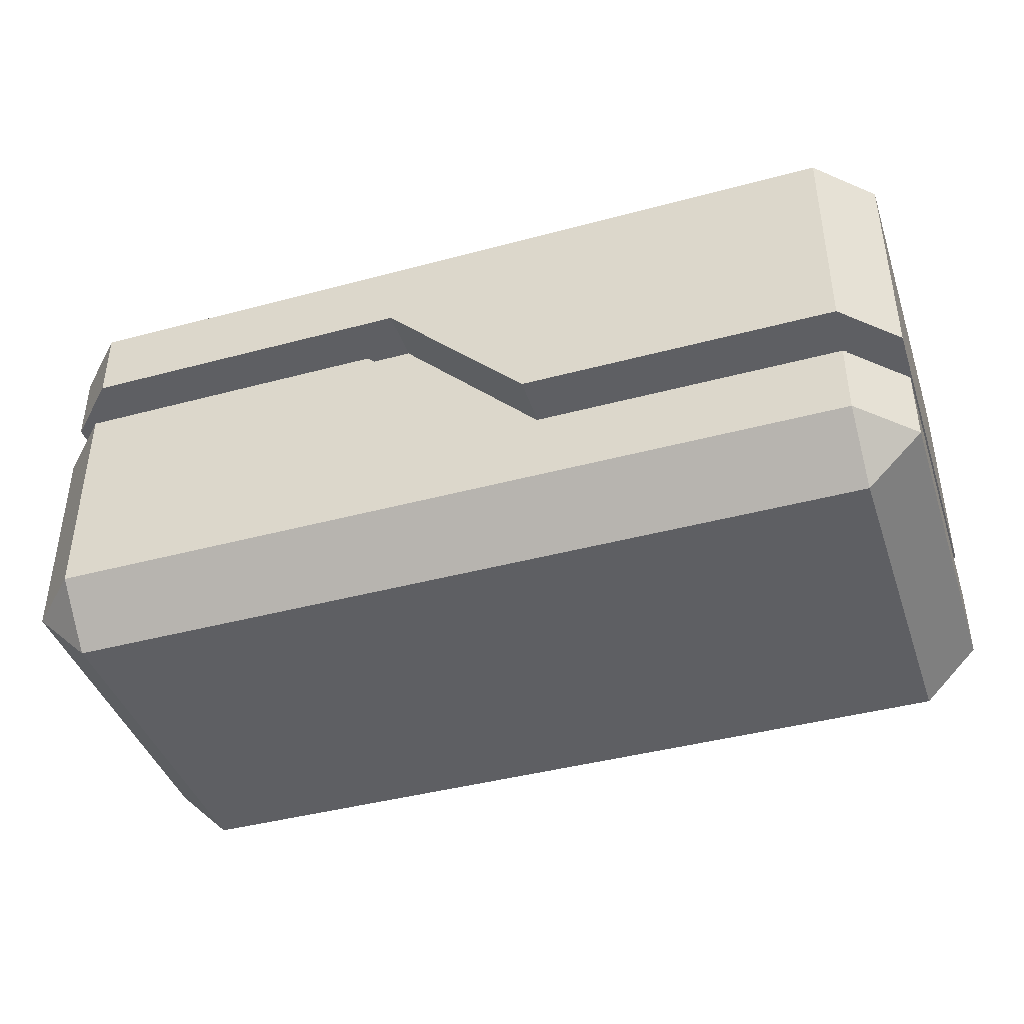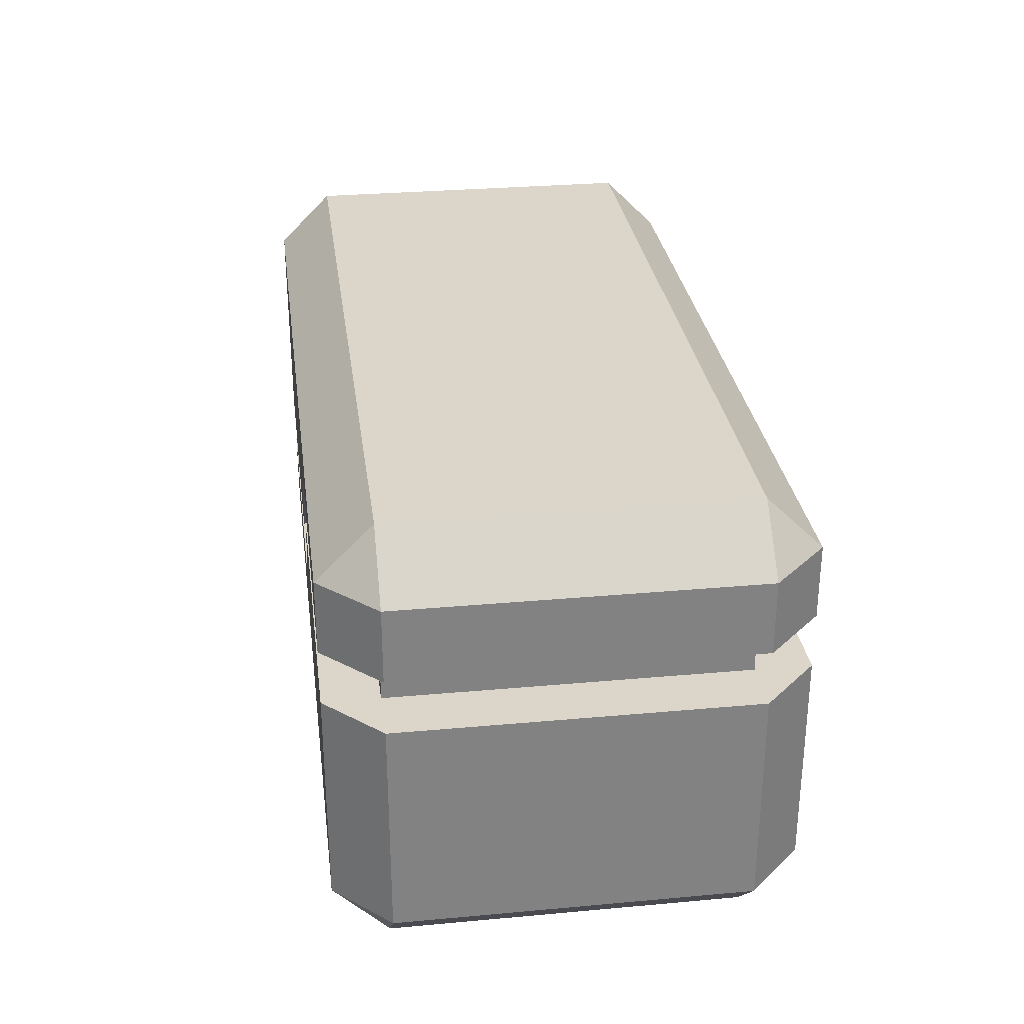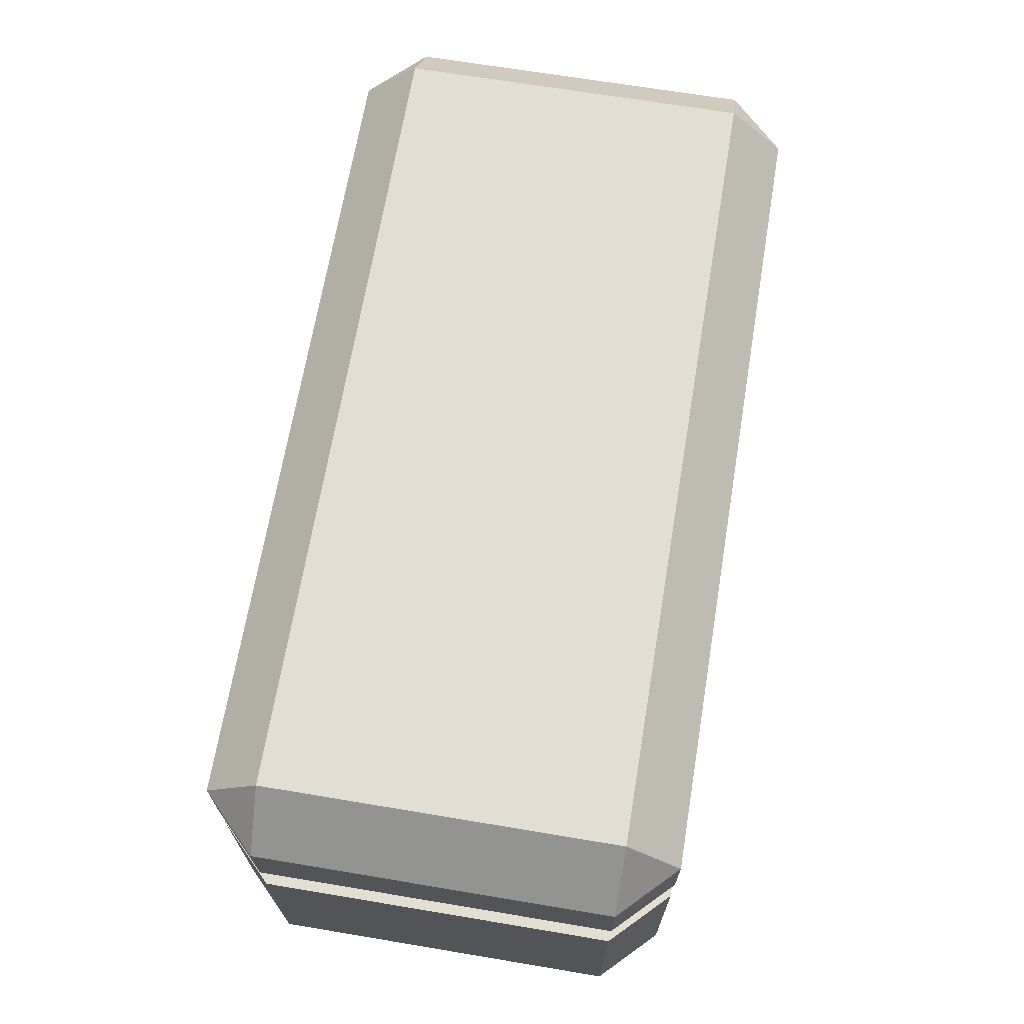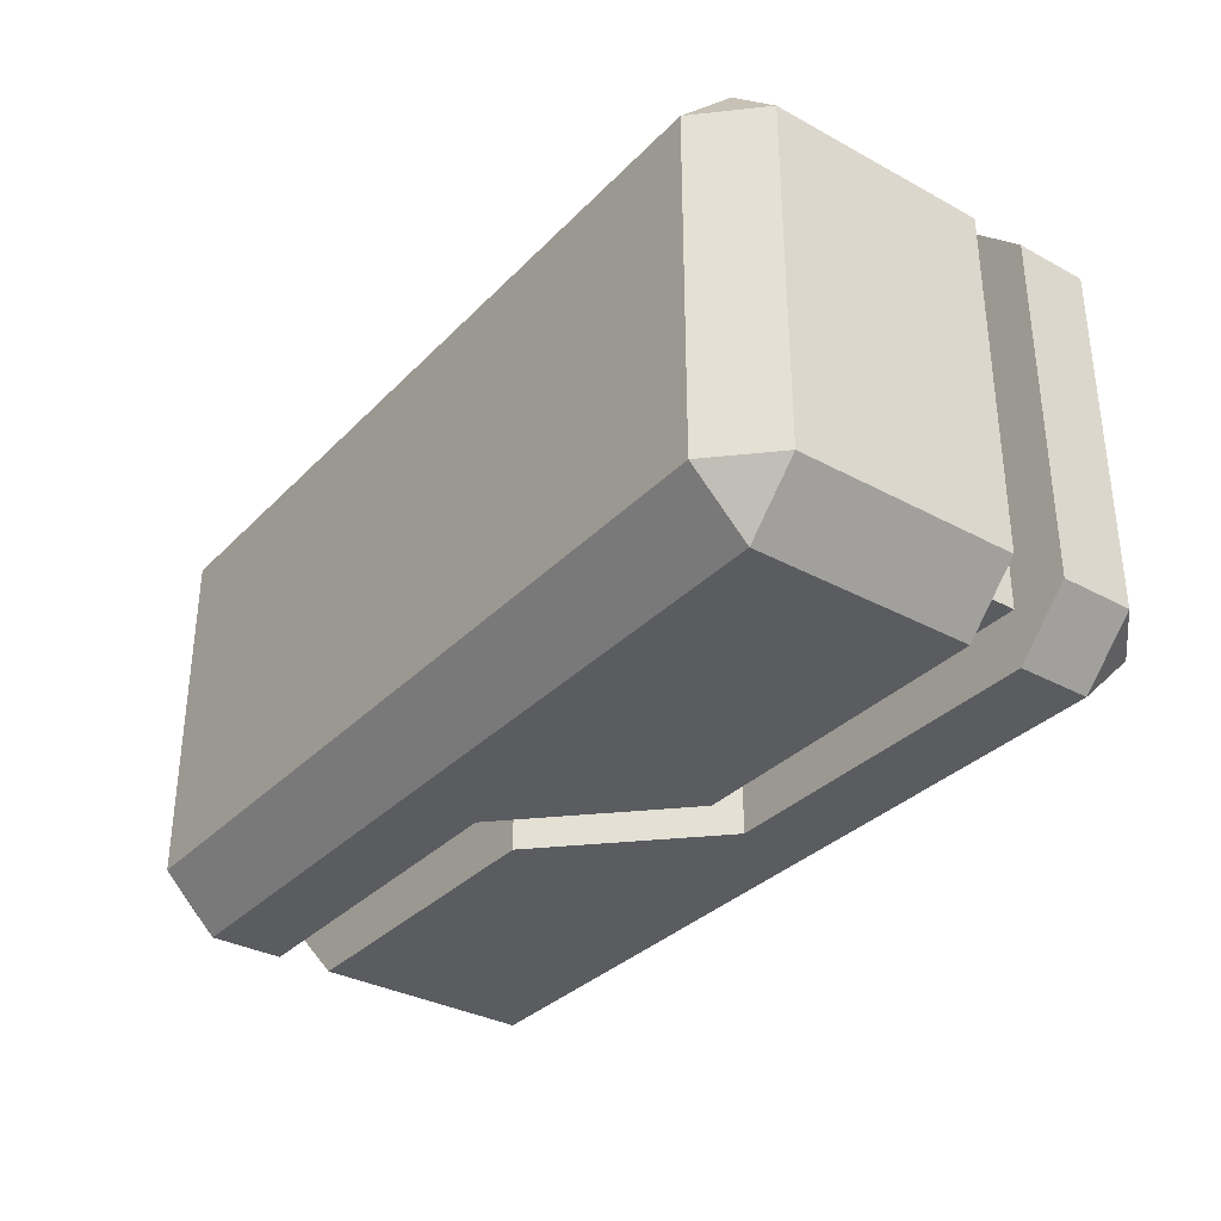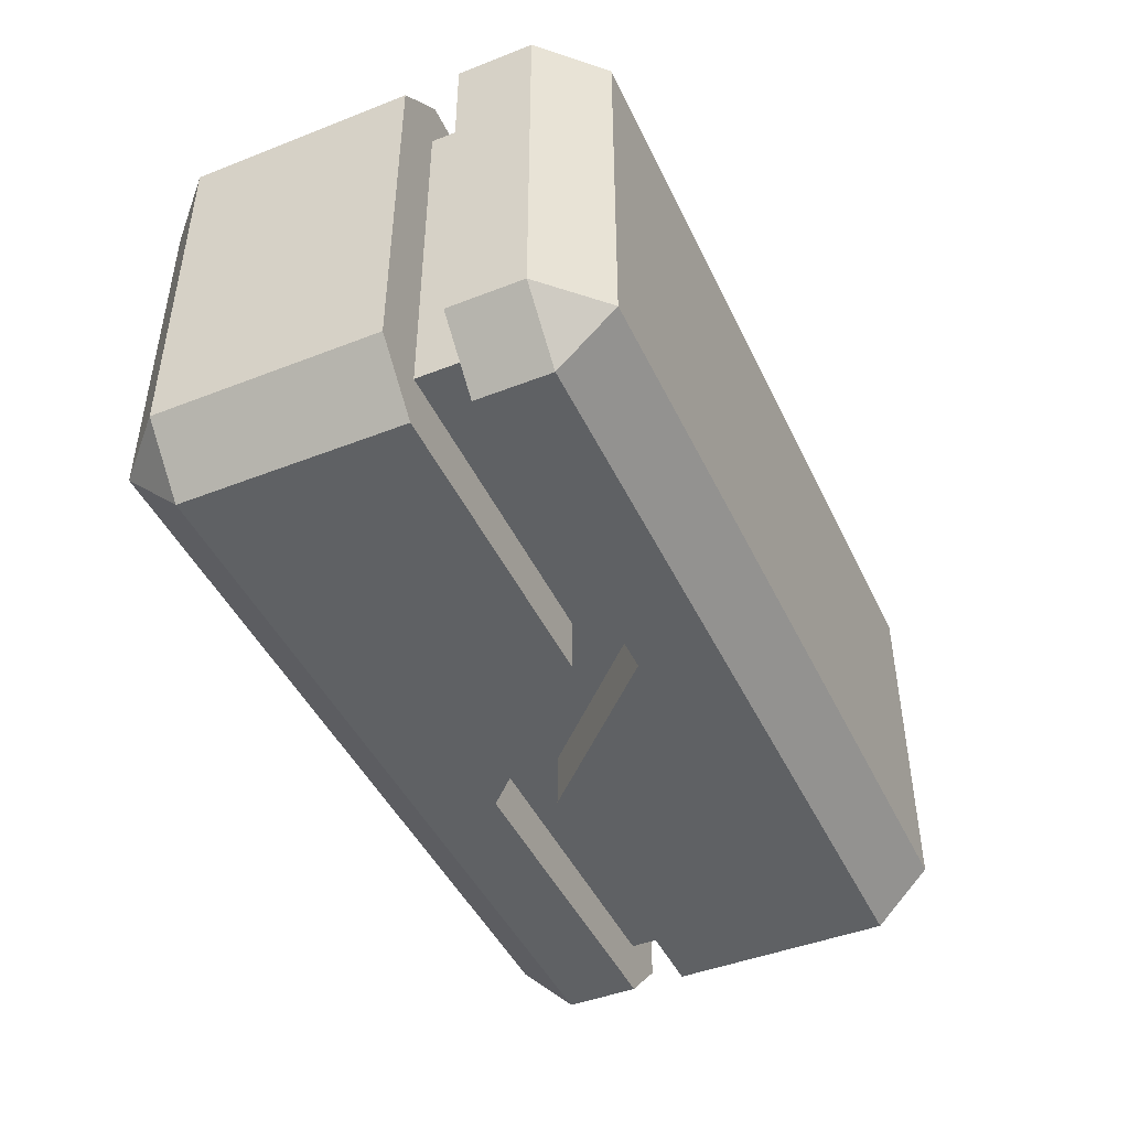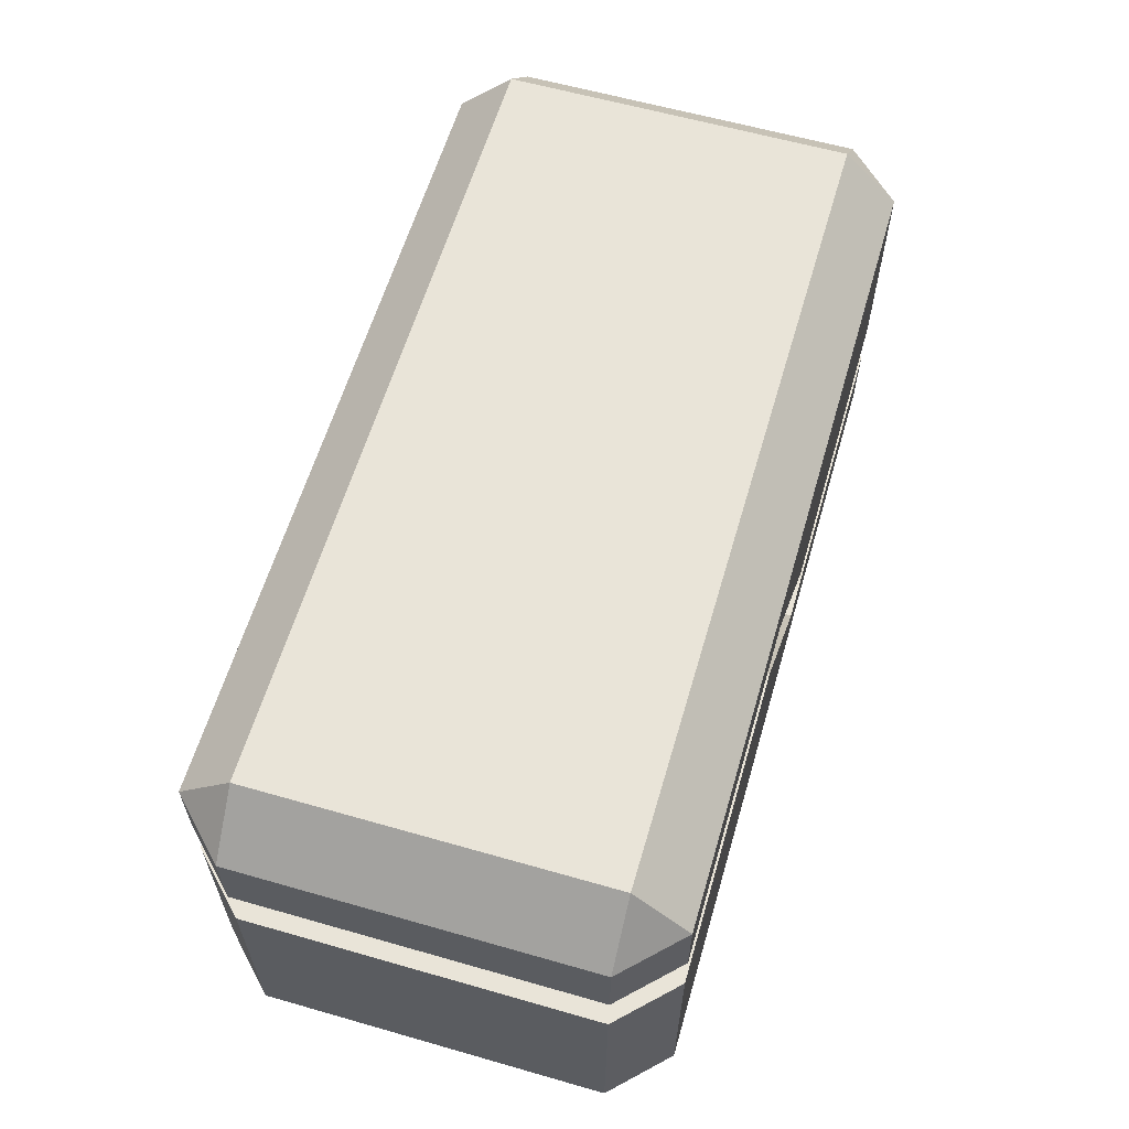
<metadata>
{"format":"obj","ext":"obj","renderer":"f3d","projection":"perspective","resolution":1024,"background":"white","views":[{"elev":-41.7,"azim":-162.0,"up":"+Y"},{"elev":29.7,"azim":82.4,"up":"+Y"},{"elev":67.7,"azim":99.5,"up":"+Y"},{"elev":-33.6,"azim":53.4,"up":"+Z"},{"elev":-45.4,"azim":114.3,"up":"+Z"},{"elev":60.7,"azim":106.3,"up":"+Y"}]}
</metadata>
<code>
g Body1
v 3 10 -3
v 3 10 -22
v 3 7 -22
v 3 7 -3
v 20.38 10 -22
v 28.38 18 -22
v 47 18 -22
v 47 15 -22
v 29.62 15 -22
v 21.62 7 -22
v 0 10 -22
v 0 10 -3
v 0 22 -3
v 0 22 -22
v 47 18 -3
v 47 15 -3
v 50 15 -22
v 50 15 -3
v 50 3 -3
v 50 3 -22
v 50 18 -3
v 50 18 -22
v 50 22 -22
v 50 22 -3
v 3 10 -25
v 20.38 10 -25
v 20.38 10 -3
v 20.38 10 0
v 3 10 0
v 29.62 15 -25
v 21.62 7 -25
v 3 7 -25
v 0 7 -22
v 0 7 -3
v 3 7 0
v 21.62 7 0
v 21.62 7 -3
v 28.38 18 -25
v 47 15 -25
v 47 3 -25
v 47 18 -25
v 47 22 -25
v 3 3 -25
v 3 22 -25
v 0 3 -22
v 47 18 0
v 28.38 18 0
v 28.38 18 -3
v 29.62 15 0
v 29.62 15 -3
v 47 15 0
v 0 3 -3
v 3 3 0
v 3 22 0
v 47 3 0
v 47 22 0
v 47 0 -3
v 47 0 -22
v 3 0 -3
v 47 25 -3
v 3 0 -22
v 47 25 -22
v 3 25 -3
v 3 25 -22
f 1 2 4
f 4 2 3
f 2 5 3
f 3 5 10
f 10 5 9
f 9 5 6
f 9 6 7
f 7 8 9
f 11 12 14
f 14 12 13
f 7 15 8
f 8 15 16
f 17 18 20
f 20 18 19
f 21 22 24
f 24 22 23
f 12 11 2
f 2 11 25
f 2 25 26
f 26 5 2
f 2 1 12
f 12 1 29
f 29 1 27
f 29 27 28
f 30 31 9
f 9 31 10
f 33 3 32
f 32 3 10
f 32 10 31
f 3 33 4
f 4 33 34
f 4 34 35
f 35 36 4
f 4 36 37
f 26 38 5
f 5 38 6
f 39 17 40
f 40 17 20
f 22 41 23
f 23 41 42
f 30 39 31
f 31 39 40
f 31 40 43
f 43 32 31
f 41 38 42
f 42 38 44
f 44 38 26
f 44 26 25
f 33 32 45
f 45 32 43
f 25 11 44
f 44 11 14
f 22 21 15
f 15 21 46
f 15 46 47
f 47 48 15
f 15 7 22
f 22 7 41
f 41 7 6
f 41 6 38
f 36 49 37
f 37 49 50
f 18 16 51
f 51 16 50
f 51 50 49
f 16 18 8
f 8 18 17
f 8 17 39
f 39 30 8
f 8 30 9
f 47 28 48
f 48 28 27
f 1 4 27
f 27 4 37
f 27 37 50
f 16 15 50
f 50 15 48
f 50 48 27
f 35 34 53
f 53 34 52
f 12 29 13
f 13 29 54
f 35 53 36
f 36 53 55
f 36 55 51
f 51 49 36
f 29 28 54
f 54 28 47
f 54 47 56
f 56 47 46
f 18 51 19
f 19 51 55
f 46 21 56
f 56 21 24
f 19 55 57
f 40 20 58
f 20 19 58
f 58 19 57
f 53 52 59
f 60 56 24
f 43 61 45
f 52 45 59
f 59 45 61
f 62 23 42
f 63 13 54
f 60 63 56
f 56 63 54
f 64 44 14
f 63 64 13
f 13 64 14
f 64 62 44
f 44 62 42
f 62 60 23
f 23 60 24
f 43 40 61
f 61 40 58
f 55 53 57
f 57 53 59
f 34 33 52
f 52 33 45
f 61 58 59
f 59 58 57
f 60 62 63
f 63 62 64

</code>
